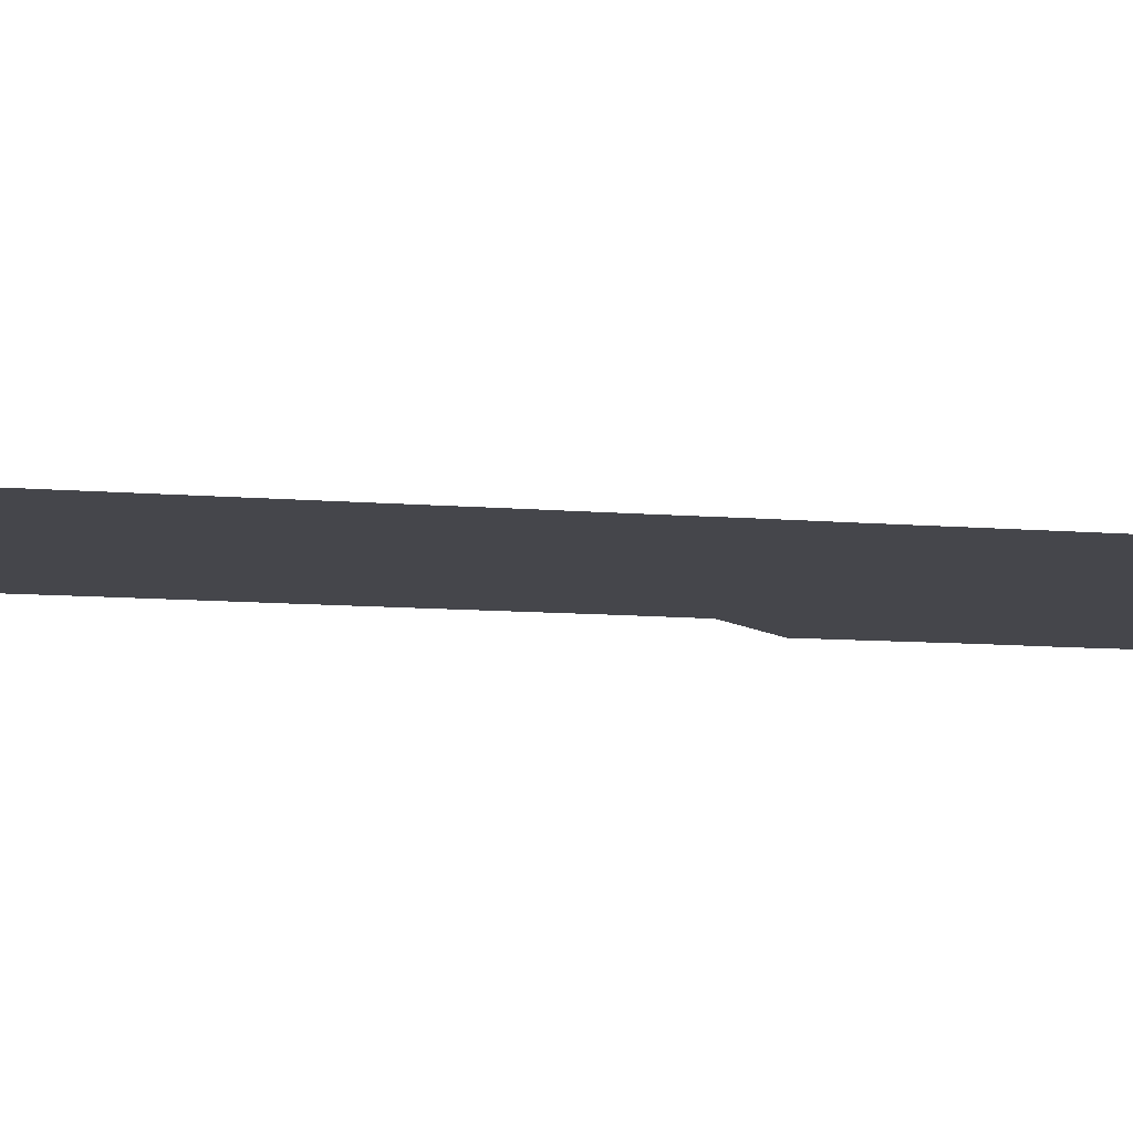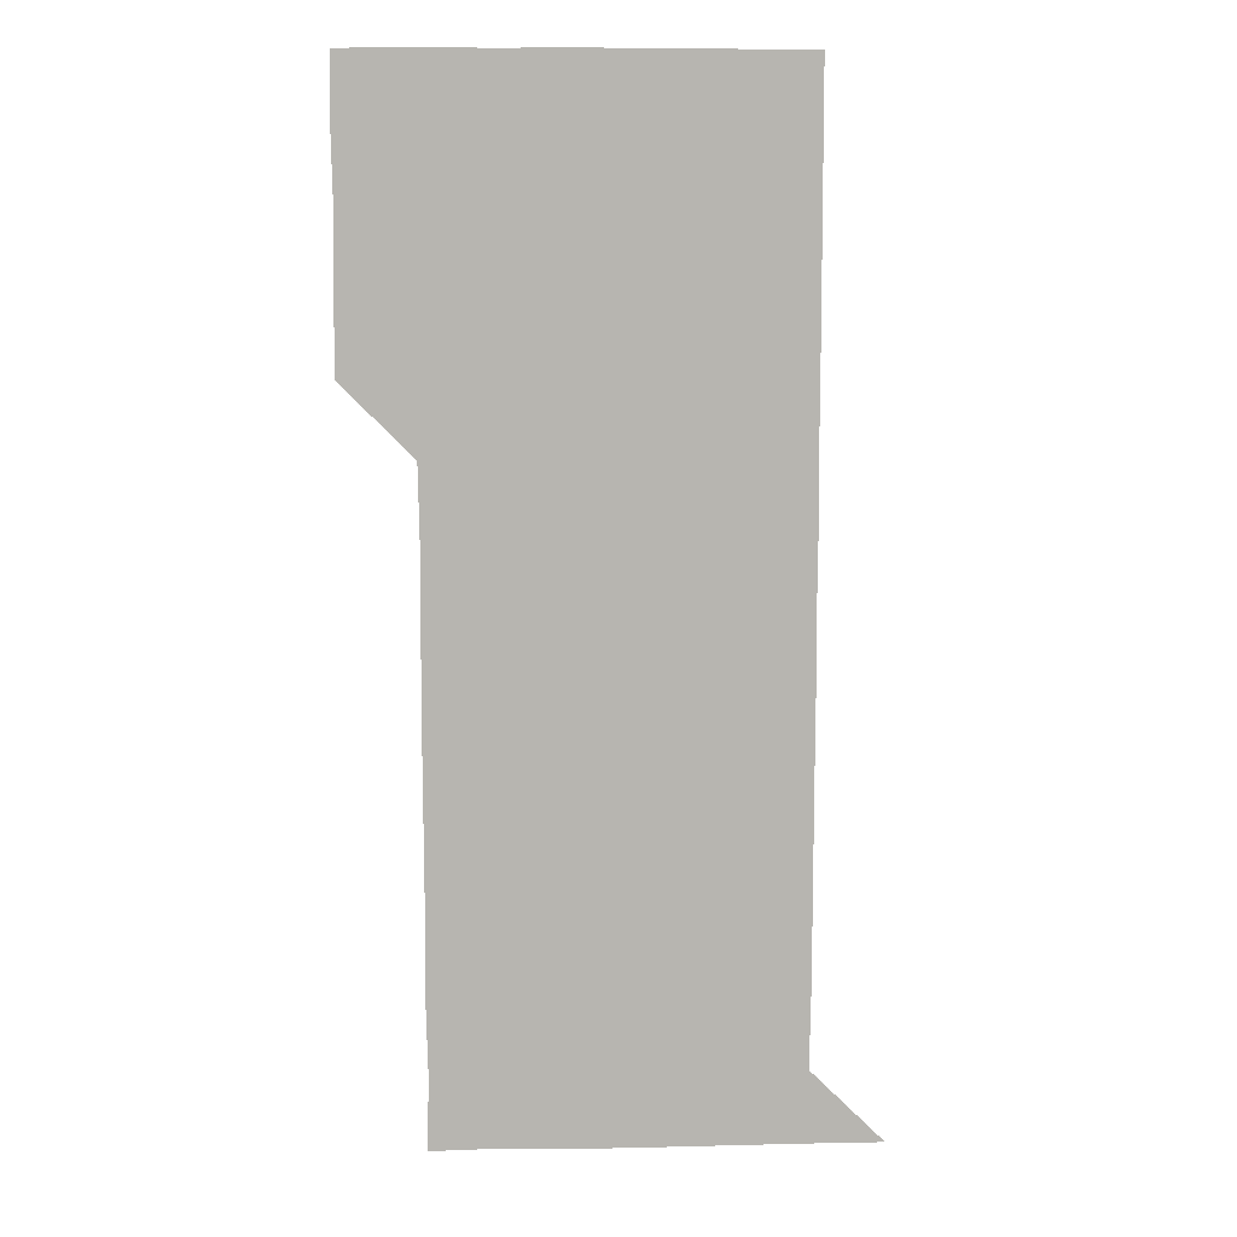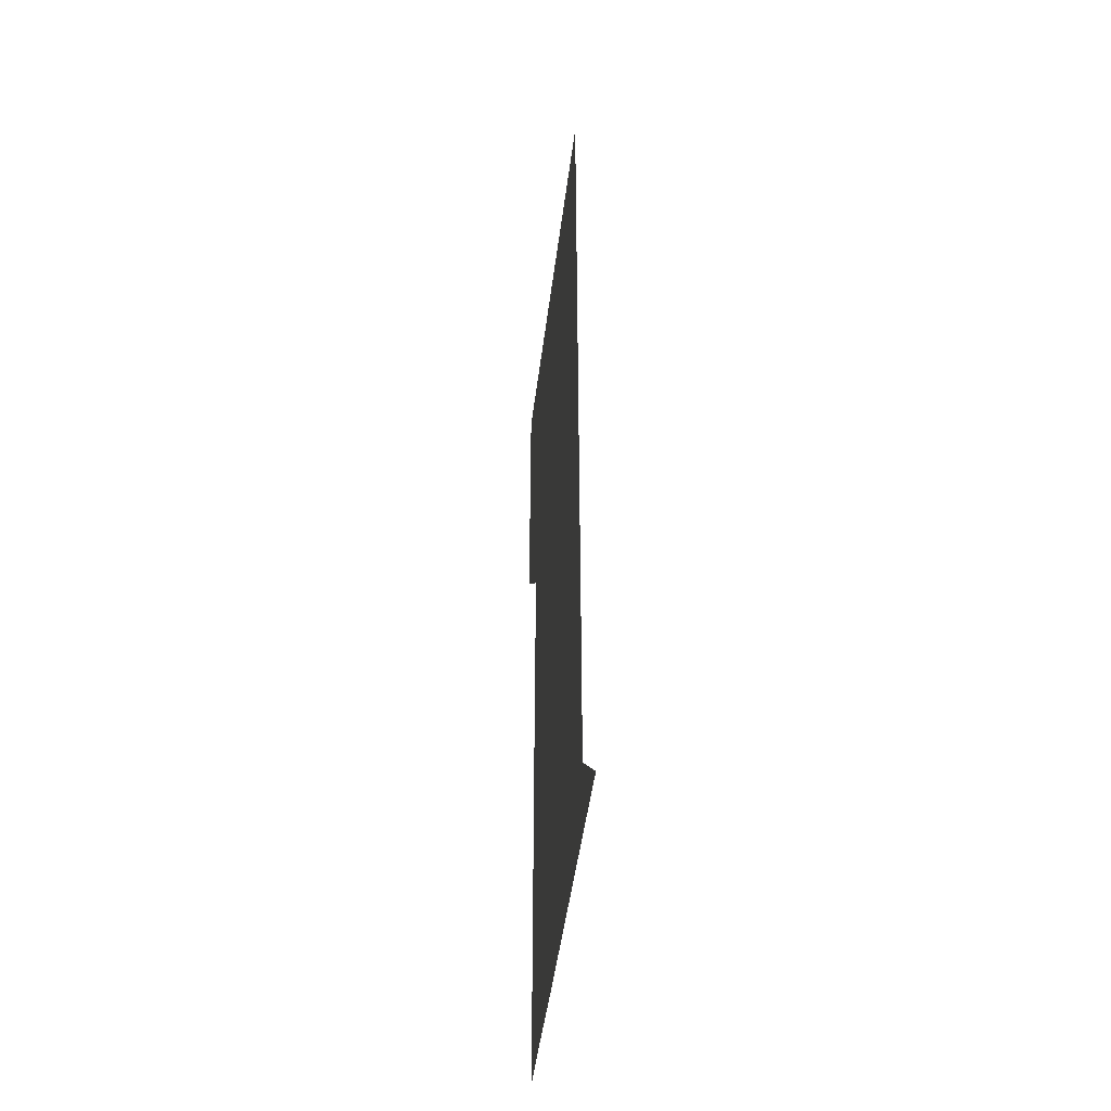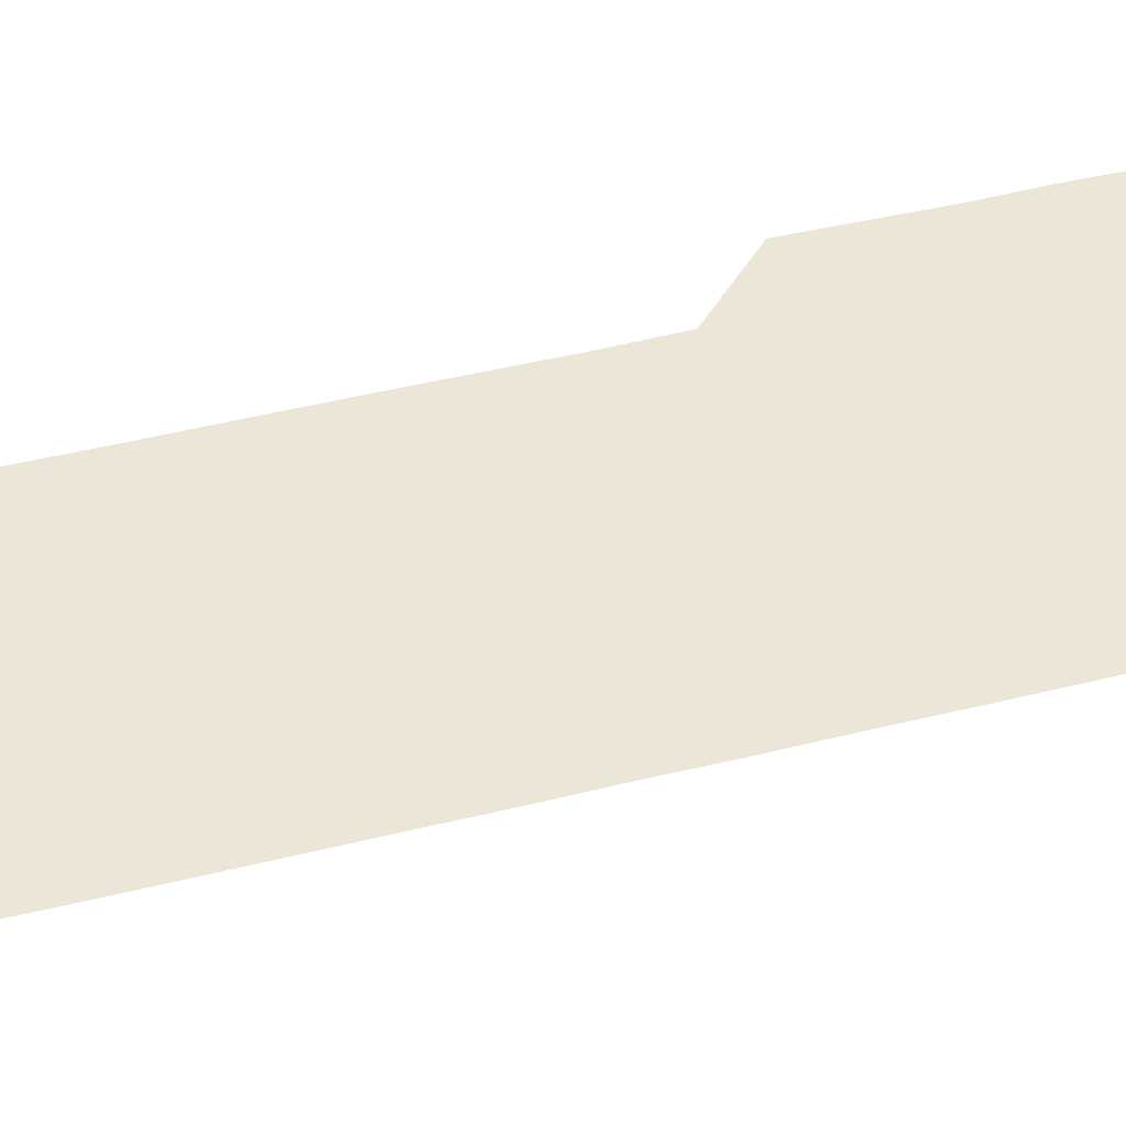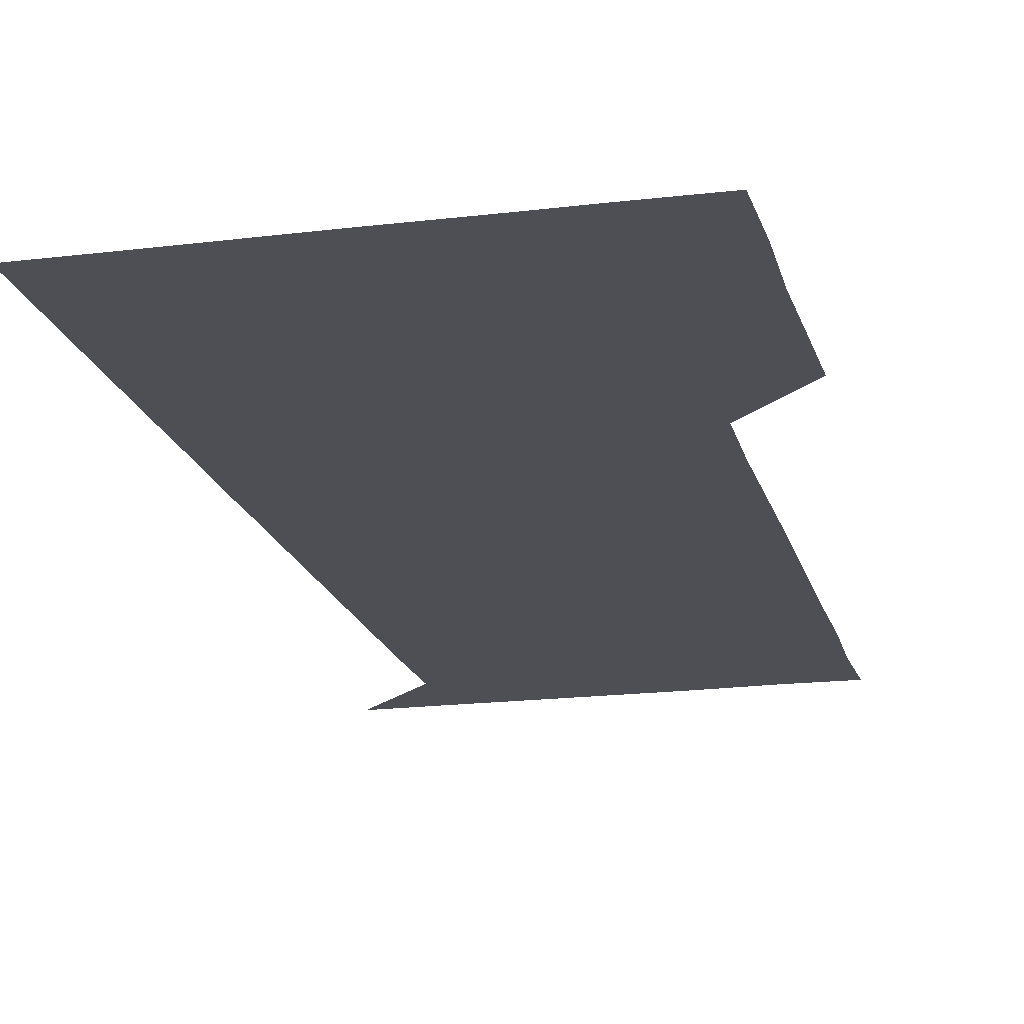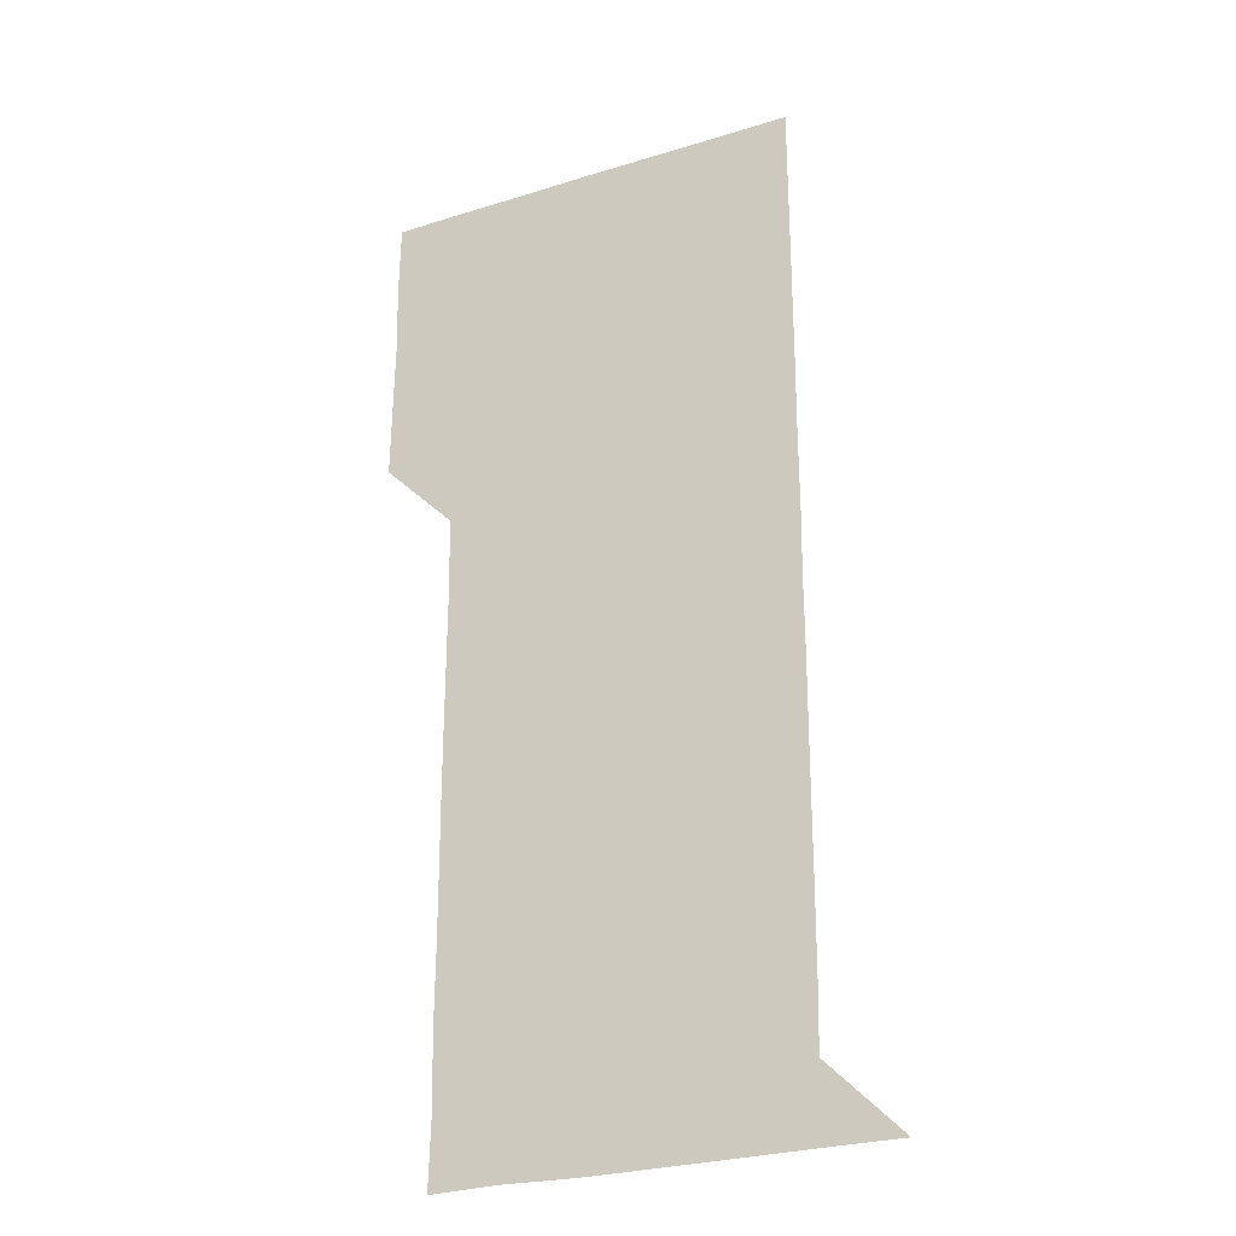
<metadata>
{"format":"obj","ext":"obj","renderer":"f3d","projection":"perspective","resolution":1024,"background":"white","views":[{"elev":-10.1,"azim":77.8,"up":"+Z"},{"elev":9.3,"azim":-2.8,"up":"+Y"},{"elev":-46.6,"azim":83.0,"up":"+Y"},{"elev":48.7,"azim":74.6,"up":"+Z"},{"elev":-18.3,"azim":-166.4,"up":"+Z"},{"elev":-26.5,"azim":26.1,"up":"+Y"}]}
</metadata>
<code>
v 480.3 451 0
v 480.7 480.5 0
v 481.2 510.9 0
v 480.6 541.2 0
v 481.1 570.8 0
v 510.9 150.4 0
v 511.7 180.4 0
v 510.9 210.1 0
v 511.1 240.3 0
v 511.1 270.5 0
v 510.9 300.6 0
v 510.9 330.5 0
v 511 360.6 0
v 511.1 390.8 0
v 510.5 420.9 0
v 511.6 451.2 0
v 510.8 481 0
v 511.3 511 0
v 511.4 540.8 0
v 510.8 571.1 0
v 540.4 151 0
v 541.5 181.5 0
v 541.6 211.5 0
v 541.3 241.3 0
v 541.2 271.2 0
v 541.3 301.2 0
v 541.2 331.2 0
v 541.1 361.1 0
v 541 391 0
v 541.3 421.2 0
v 541.3 451.1 0
v 541.2 481.1 0
v 541.1 511 0
v 541.4 540.6 0
v 540.8 571.1 0
v 570.5 150.2 0
v 571.1 181.4 0
v 571.3 212.1 0
v 571.1 241.3 0
v 571.2 271.3 0
v 571.1 301.2 0
v 571.1 331.1 0
v 571.1 361.2 0
v 571.1 391.2 0
v 571.1 421.1 0
v 571.2 451.1 0
v 571 481 0
v 571.1 511 0
v 571.1 540.8 0
v 570.8 571.3 0
v 600.7 150.3 0
v 601 182.1 0
v 601 211.3 0
v 601 241 0
v 601 271.4 0
v 601 301 0
v 601 331.5 0
v 601 361.2 0
v 601 391.1 0
v 601 421 0
v 601 451.1 0
v 601 481 0
v 601 511 0
v 601 540.6 0
v 600.9 571.1 0
v 631.2 150.6 0
v 630.8 181.2 0
v 630.7 211.5 0
v 630.8 241.4 0
v 630.8 271.3 0
v 630.9 301.2 0
v 630.7 331.3 0
v 630.8 361.3 0
v 630.8 391.1 0
v 630.9 421.1 0
v 630.8 451.1 0
v 630.8 481 0
v 630.9 511 0
v 630.9 540.9 0
v 631 571 0
v 661.3 150.7 0
v 660.2 181 0
v 660.7 210.6 0
v 660.8 240.6 0
v 660.9 270.7 0
v 660.9 300.7 0
v 661.1 330.6 0
v 660.9 360.8 0
v 661.2 390.8 0
v 661 420.9 0
v 661.1 450.9 0
v 661.1 481 0
v 661.1 511 0
v 661 541 0
v 661 571 0
v 690.8 150.8 0
v 691 571 0
v 691 601 0
f 15 16 1
f 1 16 2
f 16 17 2
f 2 17 3
f 17 18 3
f 3 18 4
f 18 19 4
f 4 19 5
f 19 20 5
f 6 21 7
f 21 22 7
f 7 22 8
f 22 23 8
f 8 23 9
f 23 24 9
f 9 24 10
f 24 25 10
f 10 25 11
f 25 26 11
f 11 26 12
f 26 27 12
f 12 27 13
f 27 28 13
f 13 28 14
f 28 29 14
f 14 29 15
f 29 30 15
f 15 30 16
f 30 31 16
f 16 31 17
f 31 32 17
f 17 32 18
f 32 33 18
f 18 33 19
f 33 34 19
f 19 34 20
f 34 35 20
f 21 36 22
f 36 37 22
f 22 37 23
f 37 38 23
f 23 38 24
f 38 39 24
f 24 39 25
f 39 40 25
f 25 40 26
f 40 41 26
f 26 41 27
f 41 42 27
f 27 42 28
f 42 43 28
f 28 43 29
f 43 44 29
f 29 44 30
f 44 45 30
f 30 45 31
f 45 46 31
f 31 46 32
f 46 47 32
f 32 47 33
f 47 48 33
f 33 48 34
f 48 49 34
f 34 49 35
f 49 50 35
f 36 51 37
f 51 52 37
f 37 52 38
f 52 53 38
f 38 53 39
f 53 54 39
f 39 54 40
f 54 55 40
f 40 55 41
f 55 56 41
f 41 56 42
f 56 57 42
f 42 57 43
f 57 58 43
f 43 58 44
f 58 59 44
f 44 59 45
f 59 60 45
f 45 60 46
f 60 61 46
f 46 61 47
f 61 62 47
f 47 62 48
f 62 63 48
f 48 63 49
f 63 64 49
f 49 64 50
f 64 65 50
f 51 66 52
f 66 67 52
f 52 67 53
f 67 68 53
f 53 68 54
f 68 69 54
f 54 69 55
f 69 70 55
f 55 70 56
f 70 71 56
f 56 71 57
f 71 72 57
f 57 72 58
f 72 73 58
f 58 73 59
f 73 74 59
f 59 74 60
f 74 75 60
f 60 75 61
f 75 76 61
f 61 76 62
f 76 77 62
f 62 77 63
f 77 78 63
f 63 78 64
f 78 79 64
f 64 79 65
f 79 80 65
f 66 81 67
f 81 82 67
f 67 82 68
f 82 83 68
f 68 83 69
f 83 84 69
f 69 84 70
f 84 85 70
f 70 85 71
f 85 86 71
f 71 86 72
f 86 87 72
f 72 87 73
f 87 88 73
f 73 88 74
f 88 89 74
f 74 89 75
f 89 90 75
f 75 90 76
f 90 91 76
f 76 91 77
f 91 92 77
f 77 92 78
f 92 93 78
f 78 93 79
f 93 94 79
f 79 94 80
f 94 95 80
f 81 96 82

</code>
